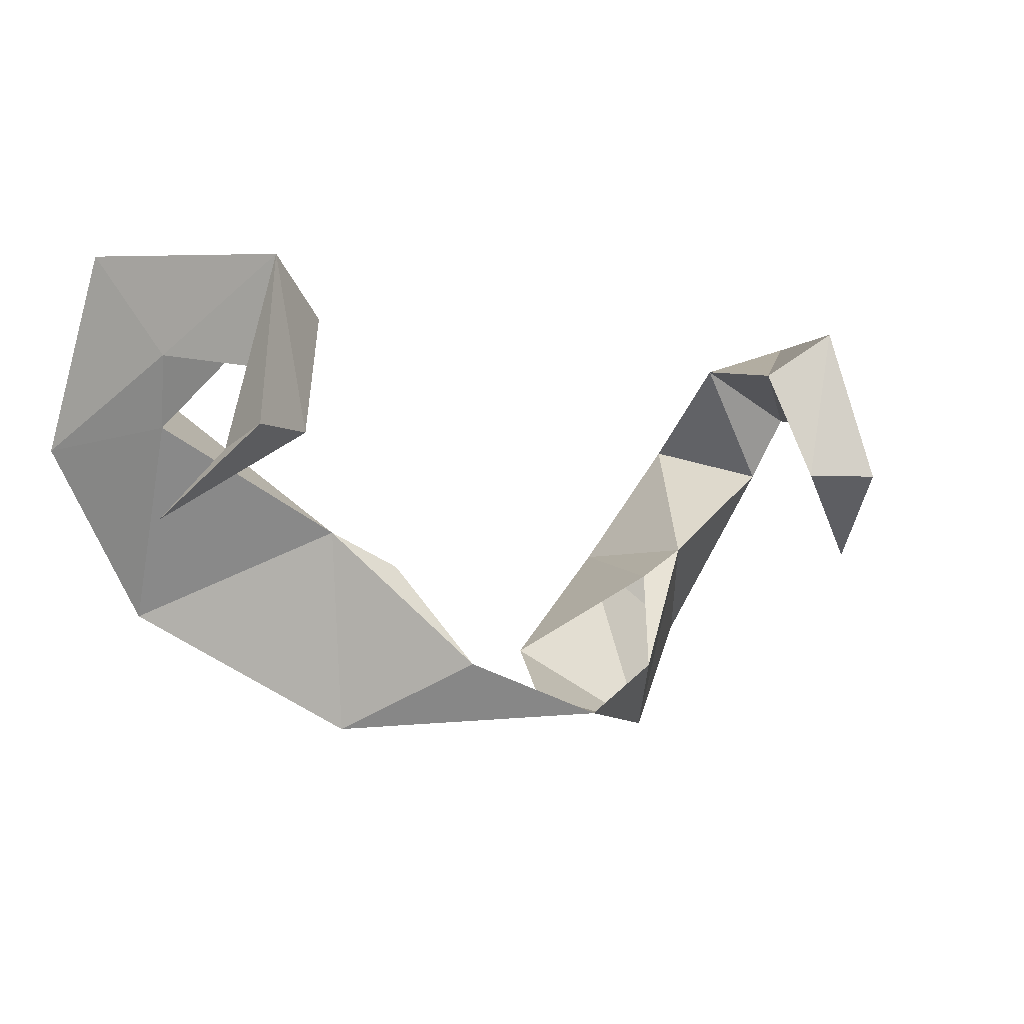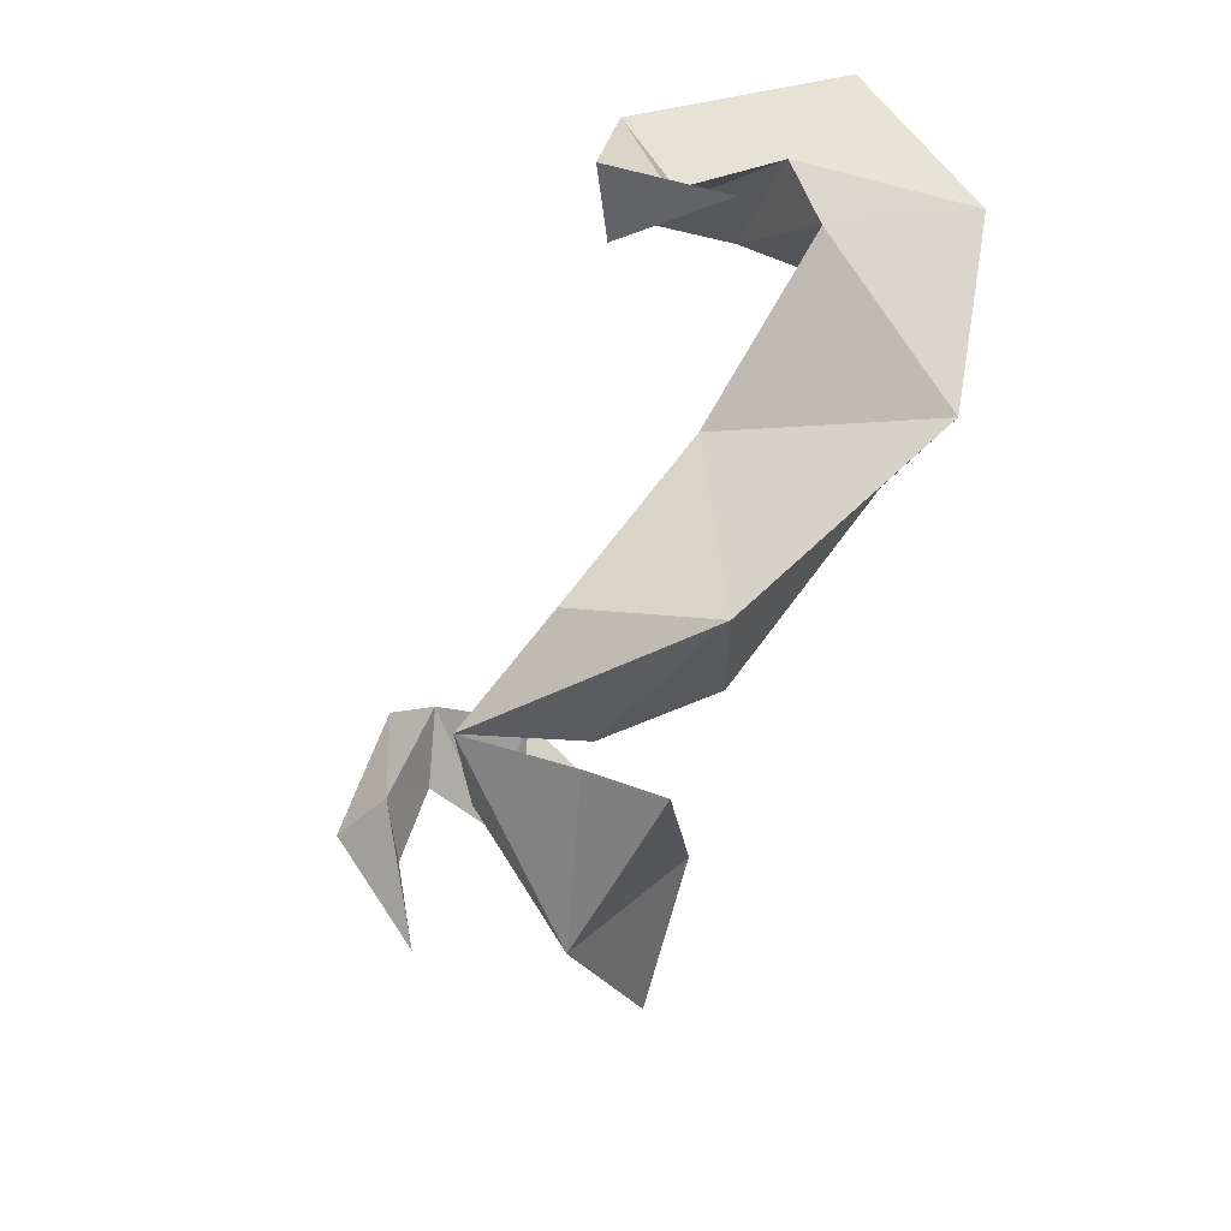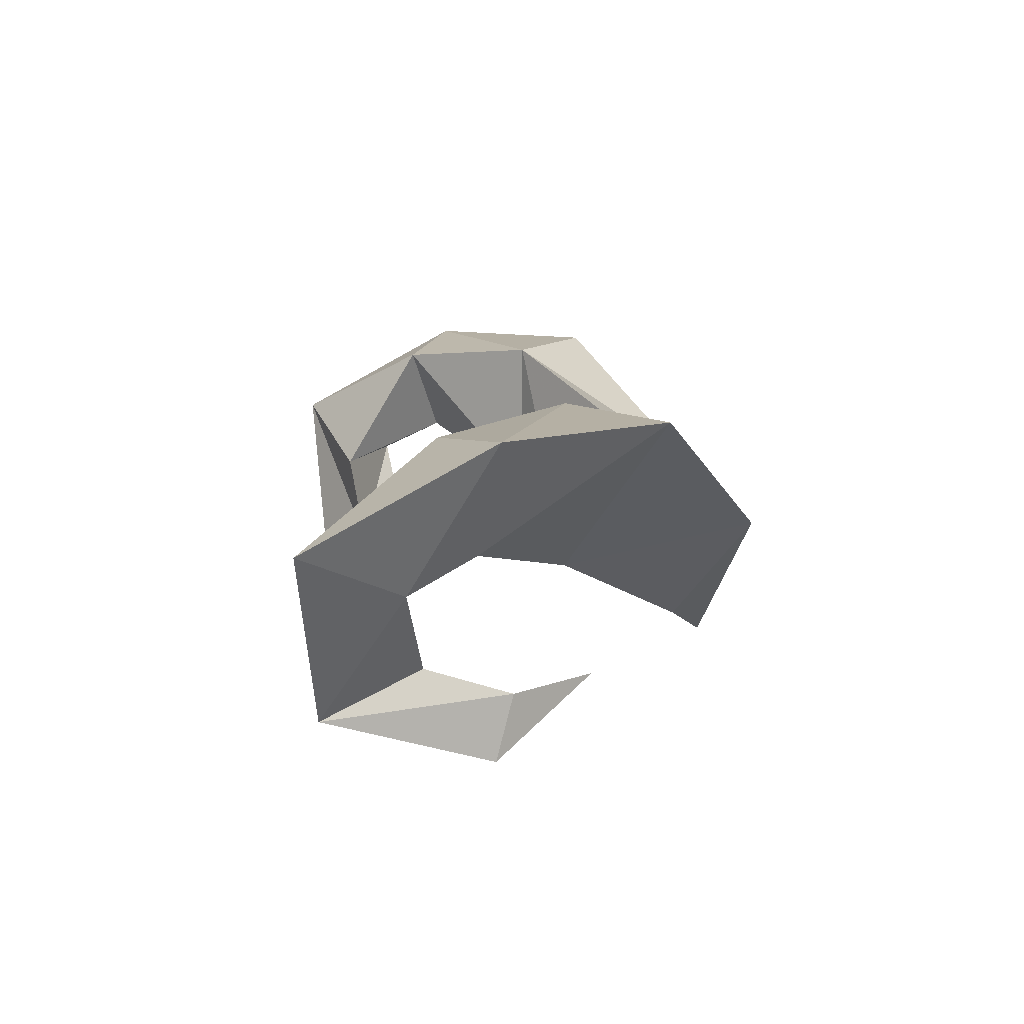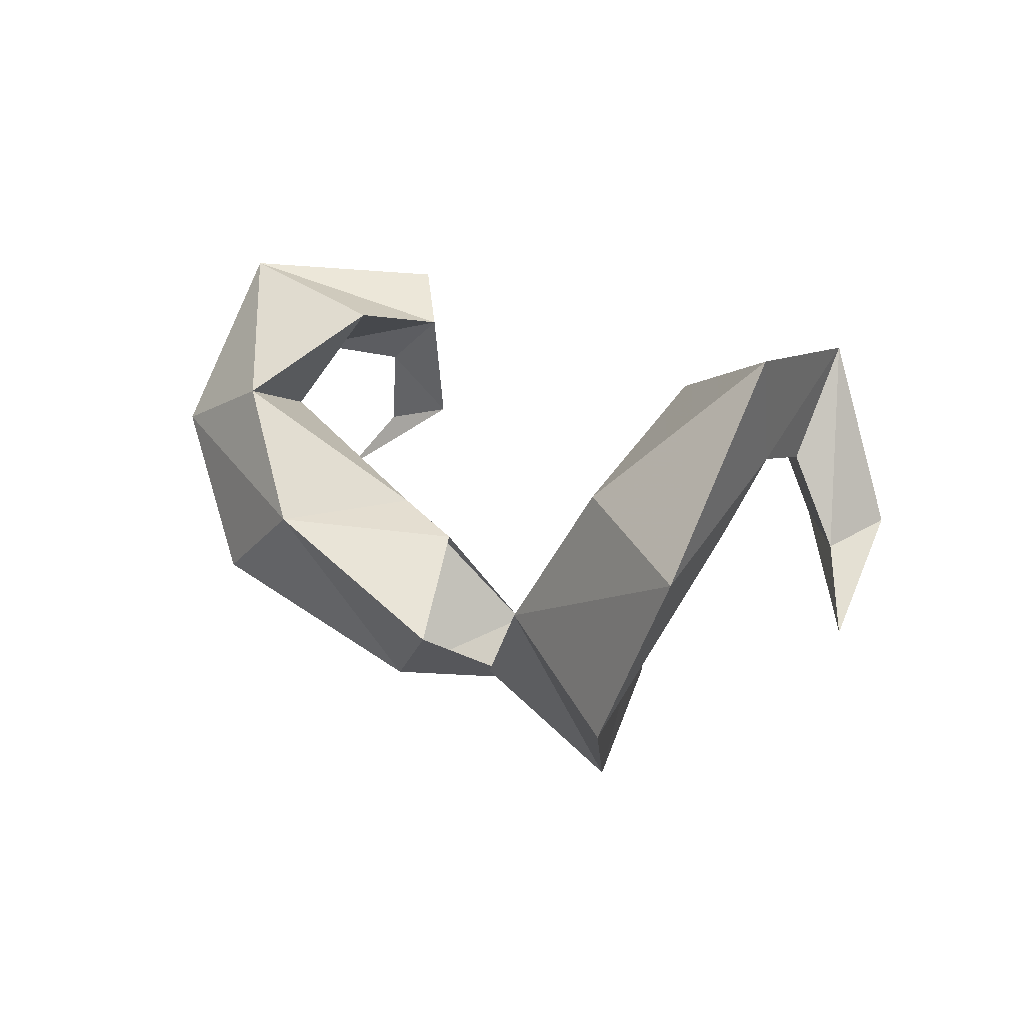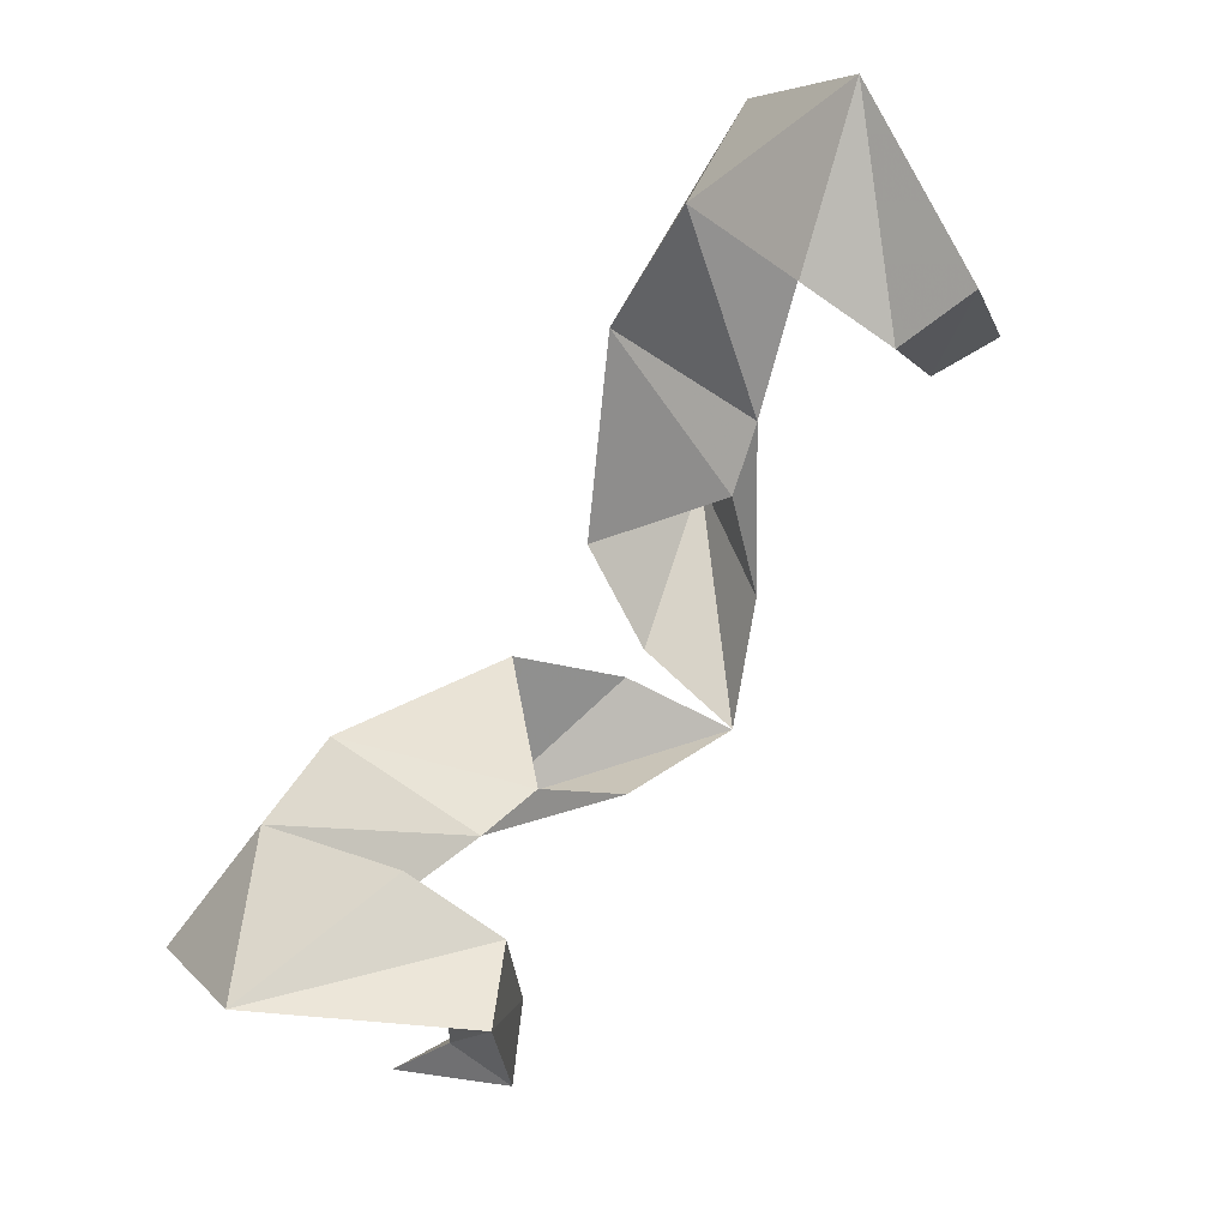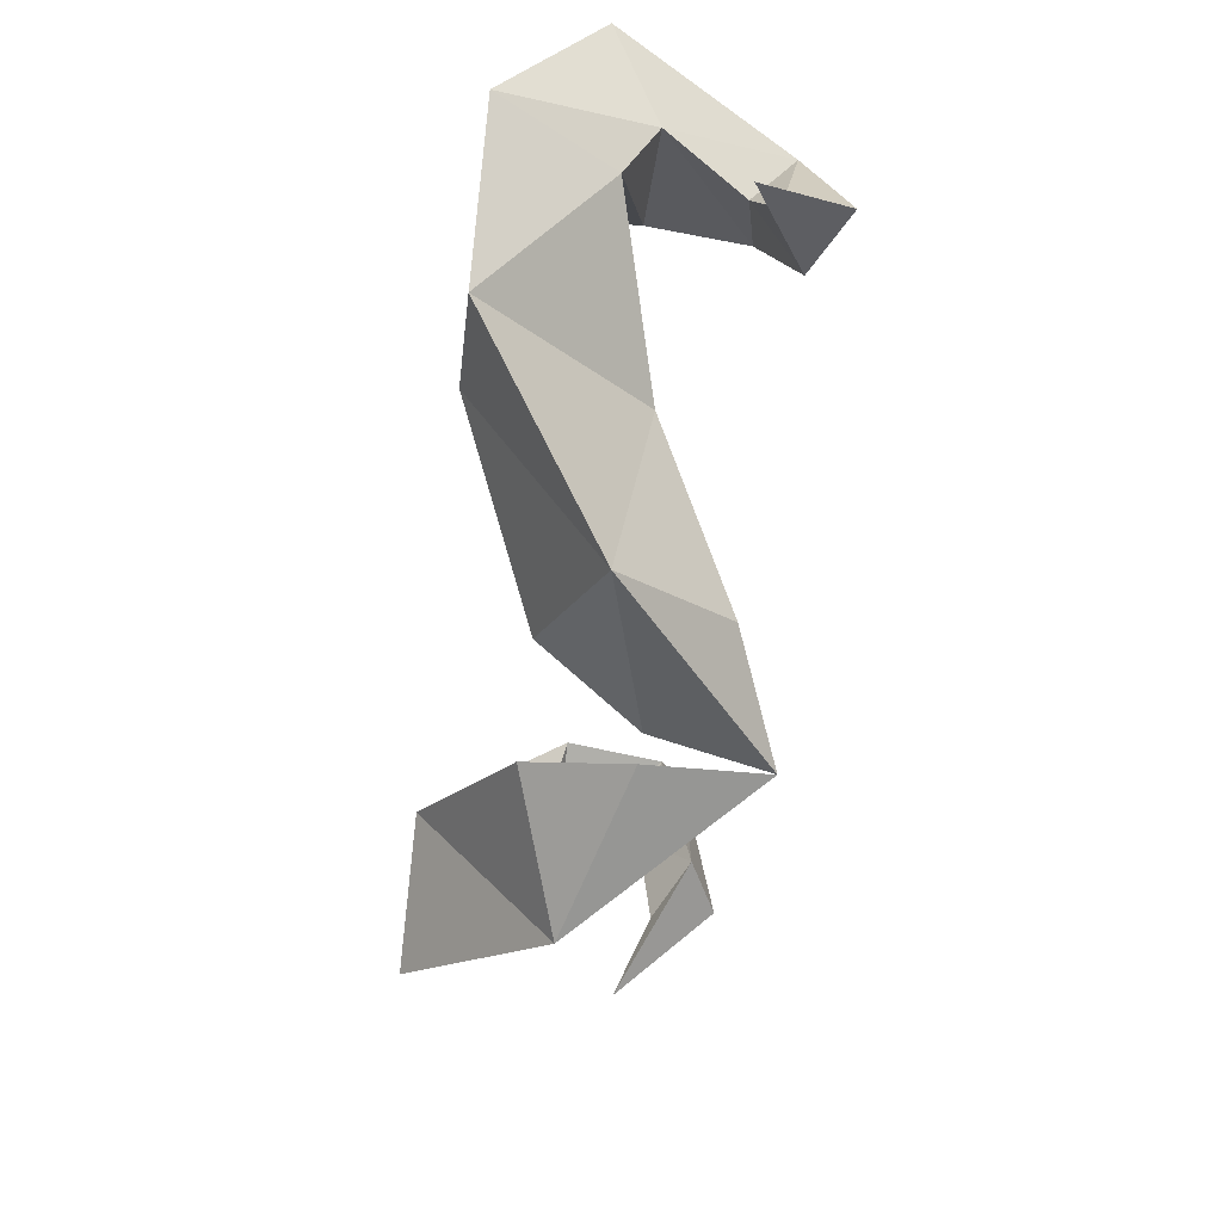
<metadata>
{"format":"obj","ext":"obj","renderer":"f3d","projection":"perspective","resolution":1024,"background":"white","views":[{"elev":-4.8,"azim":143.7,"up":"+Y"},{"elev":-51.6,"azim":-109.5,"up":"+Y"},{"elev":11.6,"azim":-95.0,"up":"+Z"},{"elev":13.6,"azim":55.4,"up":"+Y"},{"elev":79.7,"azim":123.3,"up":"+Y"},{"elev":-55.2,"azim":82.8,"up":"+Y"}]}
</metadata>
<code>
v 0 -0.75 -0.3672
v -0.09375 -0.7578 -0.2891
v -0.05469 -0.7266 -0.3438
v -0.1094 -0.6641 -0.3047
v -0.07812 -0.6797 -0.3125
v -0.1094 -0.6641 -0.2266
v -0.03125 -0.7188 -0.2656
v -0.007812 -0.7422 -0.3125
v 0.05469 -0.7266 -0.3438
v 0.09375 -0.7578 -0.2891
v 0.007812 -0.7422 -0.3125
v 0.03125 -0.7188 -0.2656
v 0.1094 -0.6641 -0.2266
v 0.07812 -0.6797 -0.3125
v 0.1094 -0.6641 -0.3047
v 0.1719 -0.7031 -0.2266
v 0.2188 -0.625 -0.2266
v 0.1562 -0.6016 -0.2344
v 0.1875 -0.6172 -0.2812
v 0.1953 -0.5859 -0.2969
v 0.2188 -0.5391 -0.2734
v 0.1406 -0.5625 -0.2969
v 0.1406 -0.5703 -0.3438
v 0.1719 -0.5938 -0.3359
v 0.1719 -0.5469 -0.3594
v -0.1719 -0.7031 -0.2266
v -0.1875 -0.6172 -0.2812
v -0.1562 -0.6016 -0.2344
v -0.2188 -0.625 -0.2266
v -0.2188 -0.5391 -0.2734
v -0.1953 -0.5859 -0.2969
v -0.1406 -0.5625 -0.2969
v -0.1875 -0.6328 -0.3438
v -0.1719 -0.5938 -0.3359
v -0.1719 -0.5469 -0.3594
v -0.1875 -0.625 -0.375
v -0.2109 -0.6641 -0.3281
v -0.1562 -0.625 -0.3594
v -0.1406 -0.5703 -0.3438
v 0.1875 -0.6328 -0.3438
v 0.1562 -0.625 -0.3594
v 0.2109 -0.6641 -0.3281
v 0.1875 -0.625 -0.375
f 1 2 3
f 3 2 4
f 3 4 5
f 7 2 8
f 8 2 1
f 1 9 10
f 1 10 11
f 11 10 12
f 14 15 9
f 9 15 10
f 5 4 6
f 5 6 7
f 7 6 2
f 12 10 13
f 12 13 14
f 14 13 15
f 10 15 16
f 10 16 13
f 17 19 20
f 17 20 21
f 17 21 18
f 18 21 22
f 18 22 19
f 19 22 20
f 4 2 26
f 6 26 2
f 29 30 31
f 29 31 27
f 27 31 32
f 27 32 28
f 28 32 30
f 28 30 29
f 33 34 35
f 33 35 36
f 34 38 39
f 35 39 38
f 35 38 36
f 40 25 24
f 40 43 25
f 25 43 41
f 25 41 23
f 23 41 24
f 13 16 17
f 13 17 18
f 13 18 15
f 15 18 19
f 15 19 16
f 16 19 17
f 20 22 23
f 20 23 24
f 20 24 25
f 20 25 21
f 21 25 23
f 21 23 22
f 4 26 27
f 4 27 28
f 4 28 6
f 6 28 29
f 6 29 26
f 29 27 26
f 34 39 31
f 34 31 35
f 35 31 30
f 35 30 39
f 39 32 31
f 32 39 30
f 33 36 37
f 33 37 38
f 33 38 34
f 36 38 37
f 40 24 41
f 40 41 42
f 40 42 43
f 41 43 42

</code>
